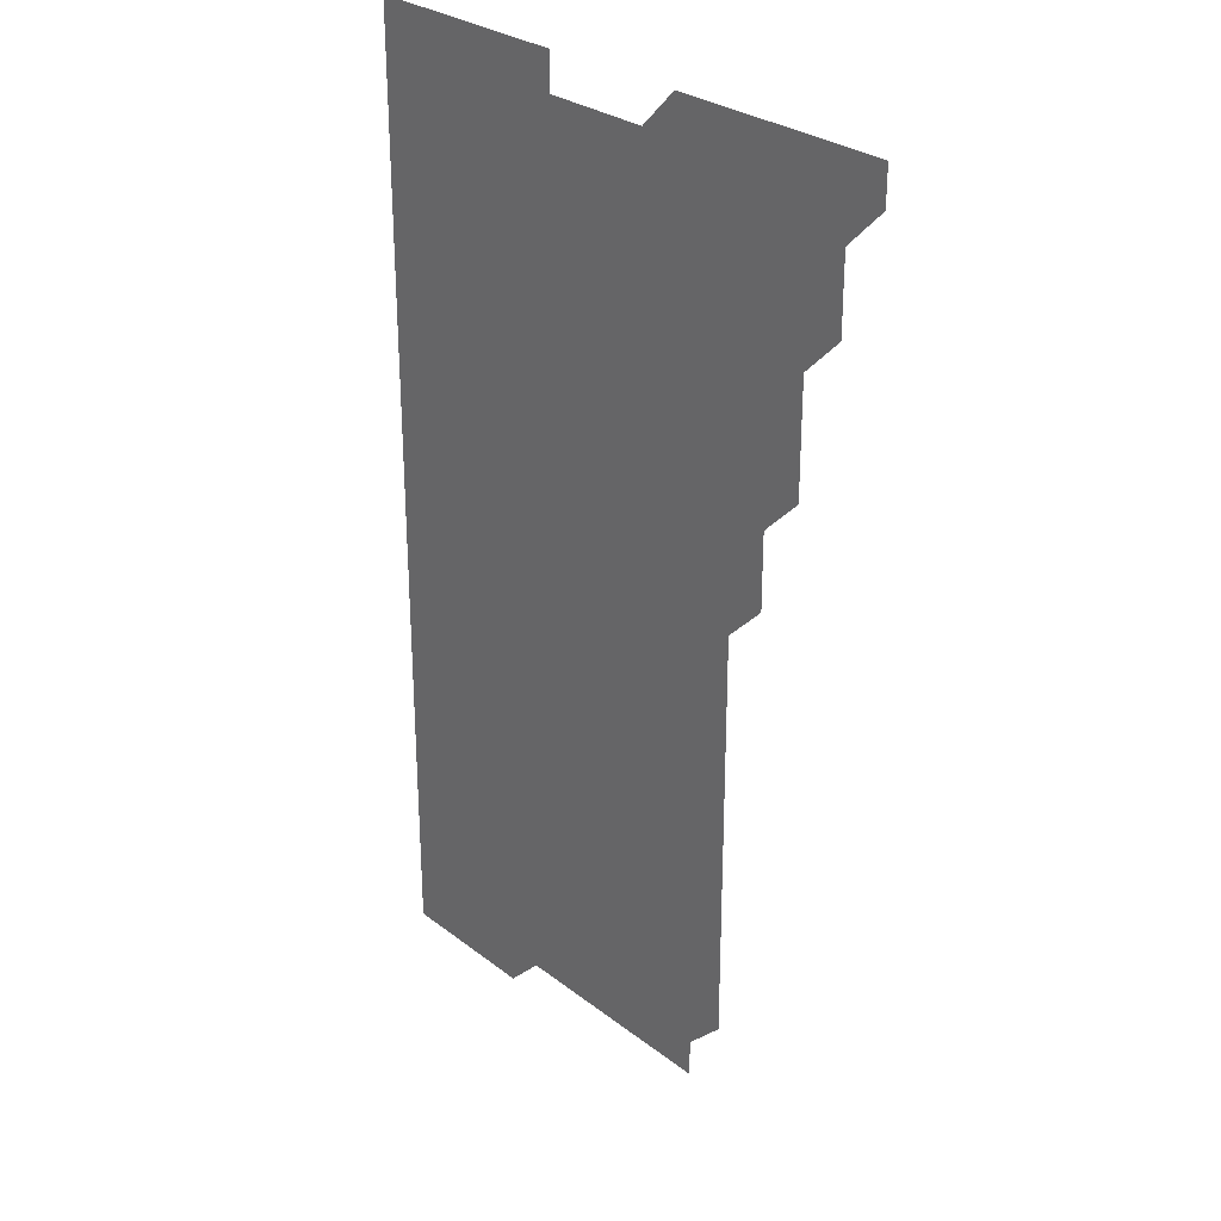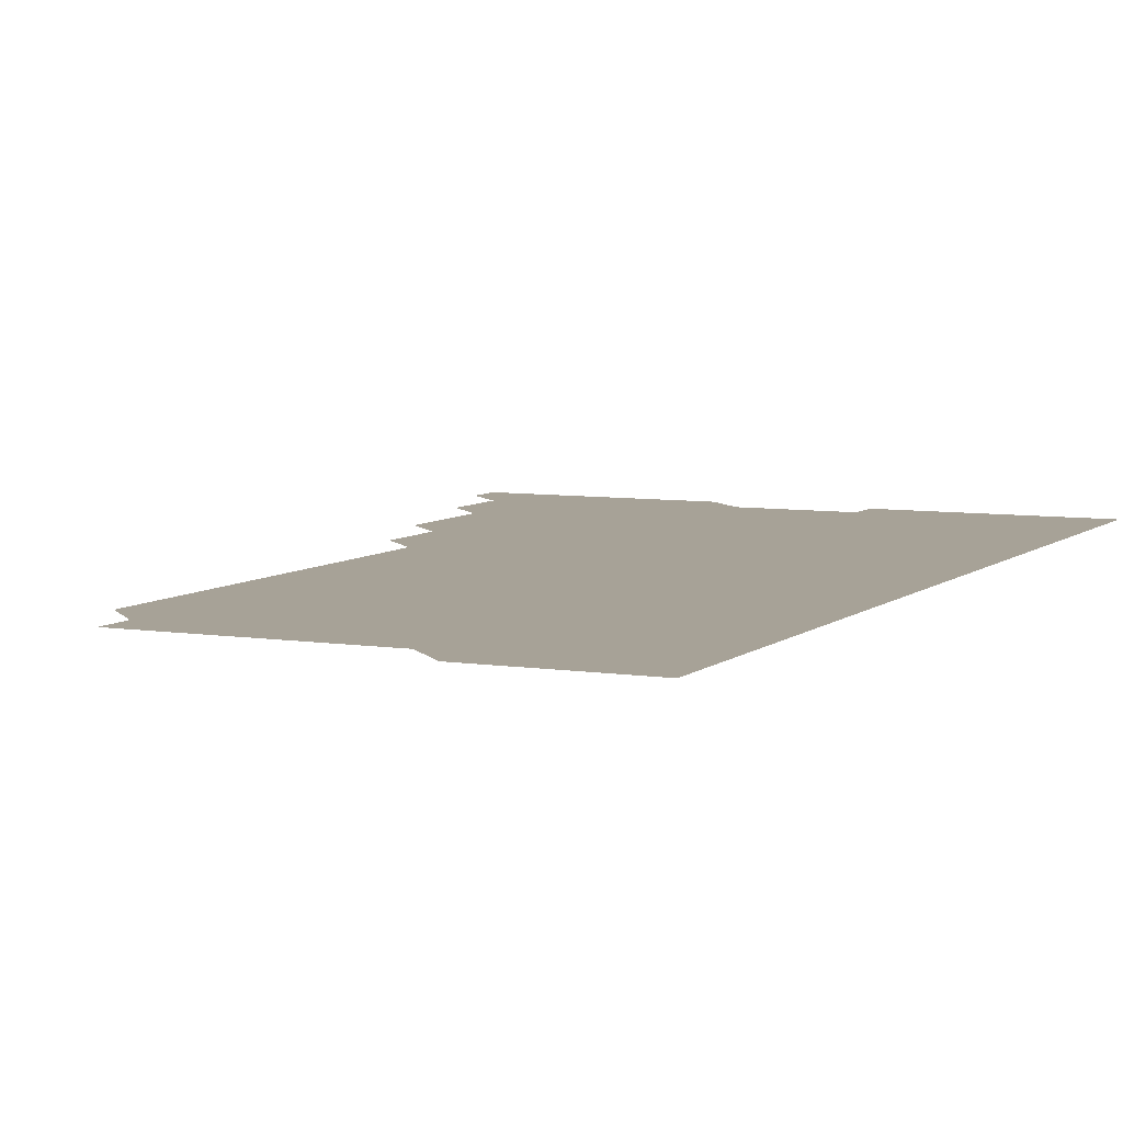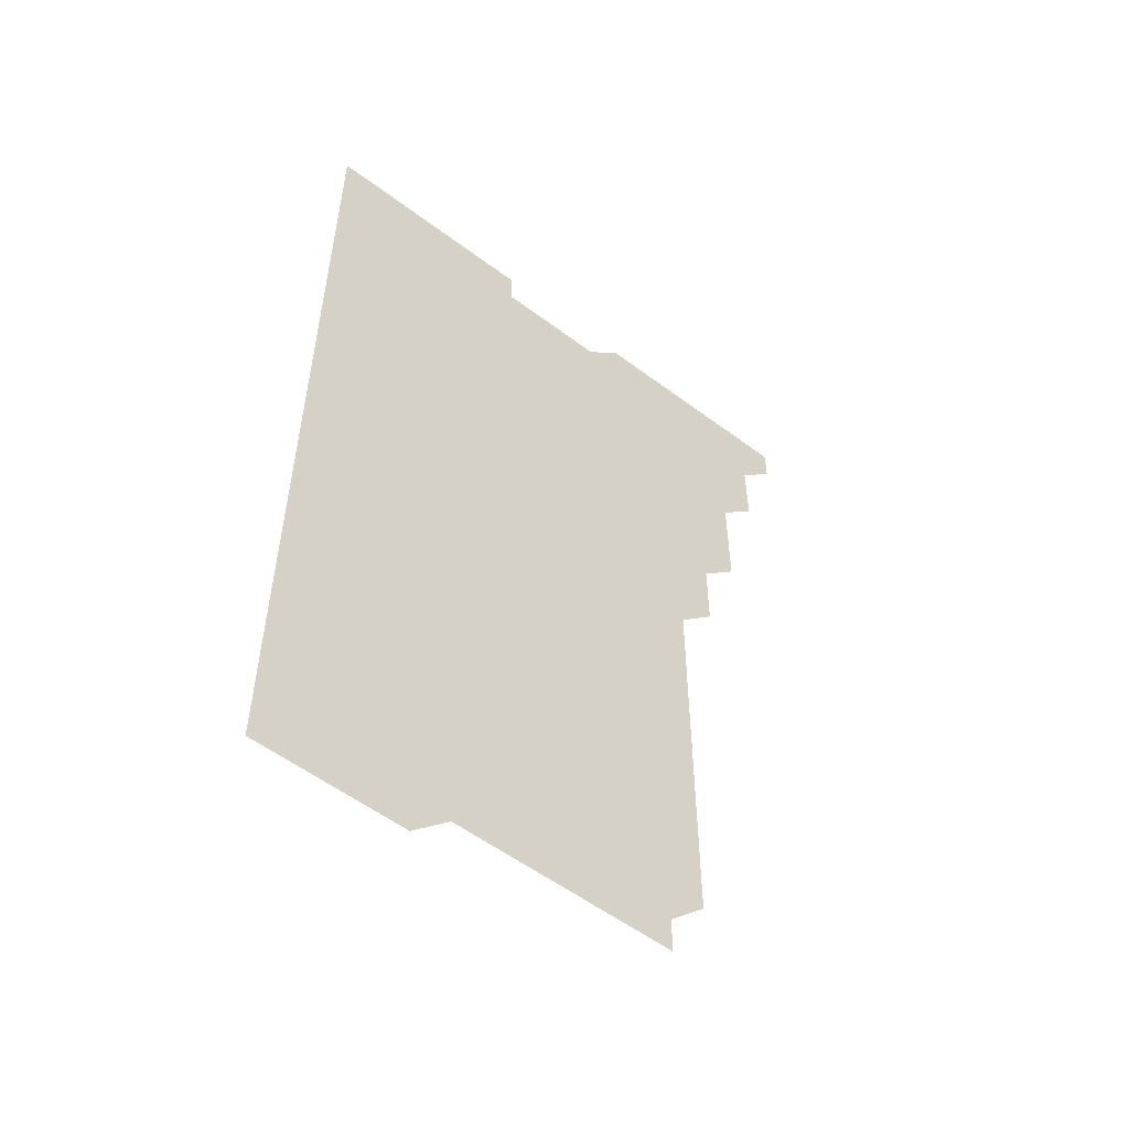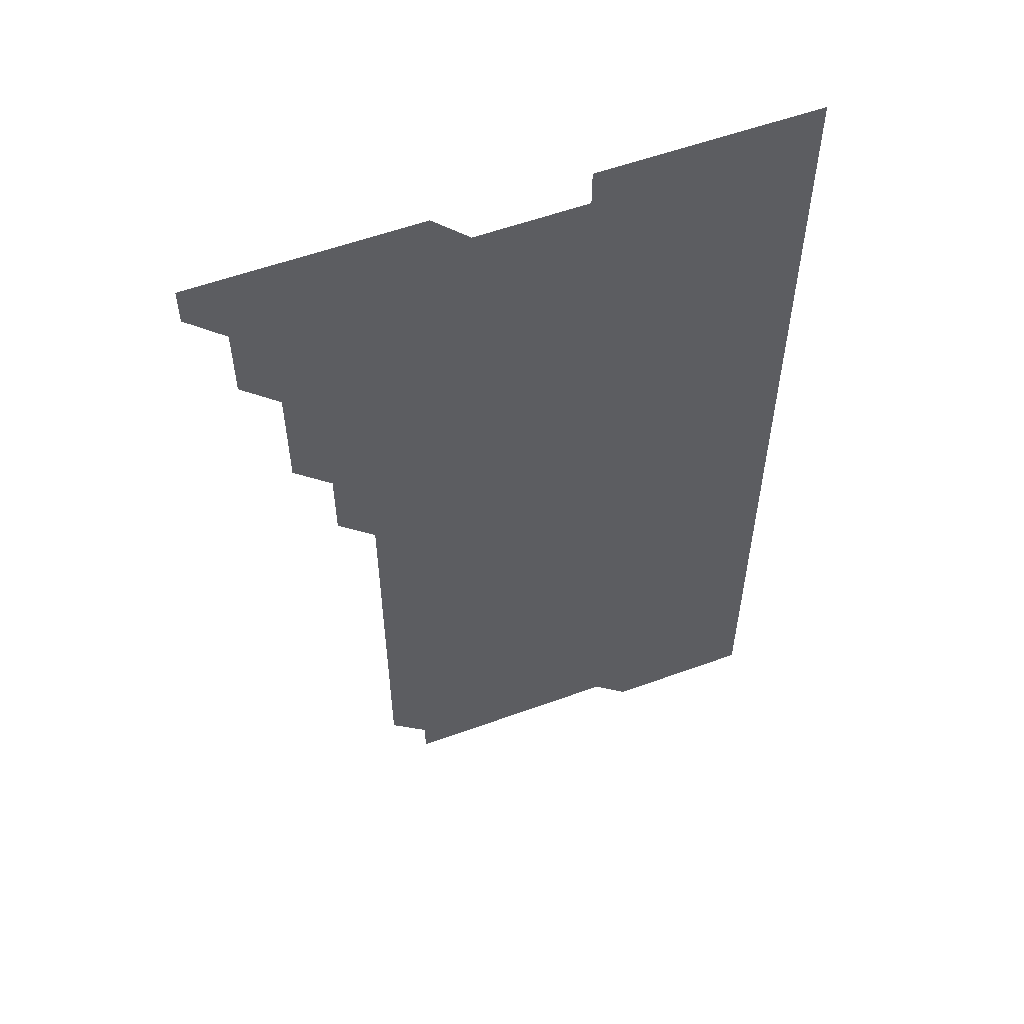
<metadata>
{"format":"obj","ext":"obj","renderer":"f3d","projection":"perspective","resolution":1024,"background":"white","views":[{"elev":28.6,"azim":-131.2,"up":"+Y"},{"elev":6.6,"azim":25.1,"up":"+Z"},{"elev":-55.1,"azim":141.6,"up":"+Y"},{"elev":56.2,"azim":-20.9,"up":"+Y"}]}
</metadata>
<code>
v 466 556 0
v 466 571 0
v 480.9 511 0
v 481 526 0
v 481 541 0
v 481 556 0
v 481 571 0
v 496 451 0
v 496 466 0
v 496 481 0
v 496 496 0
v 496 511 0
v 496 526 0
v 496 541 0
v 496 556 0
v 496 571 0
v 511 406 0
v 511 421 0
v 511 436 0
v 511 451 0
v 511 466 0
v 511 481 0
v 511 496 0
v 511 511 0
v 511 526 0
v 511 541 0
v 511 556 0
v 511 571 0
v 526 226 0
v 526 240.9 0
v 526 255.9 0
v 526 270.9 0
v 526 285.9 0
v 526 301 0
v 526 315.9 0
v 526 330.9 0
v 526 346 0
v 526 361 0
v 526 376 0
v 526 391 0
v 526 406 0
v 526 421 0
v 526 436 0
v 526 451 0
v 526 466 0
v 526 481 0
v 526 496 0
v 526 511 0
v 526 526 0
v 526 541 0
v 526 556 0
v 526 571 0
v 541 196 0
v 541 211 0
v 541 226 0
v 541 241 0
v 541 256 0
v 541 271 0
v 541 286 0
v 541 301 0
v 541 316 0
v 541 331 0
v 541 346 0
v 541 361 0
v 541 376 0
v 541 391 0
v 541 406 0
v 541 421 0
v 541 436 0
v 541 451 0
v 541 466 0
v 541 481 0
v 541 496 0
v 541 511 0
v 541 526 0
v 541 541 0
v 541 556 0
v 541 571 0
v 556 196 0
v 556.1 211 0
v 556 226 0
v 556 241 0
v 556 256 0
v 556 271 0
v 556 286 0
v 556 301 0
v 556 316 0
v 556 331 0
v 556 346 0
v 556 361 0
v 556 376 0
v 556 391 0
v 556 406 0
v 556 421 0
v 556 436 0
v 556 451 0
v 556 466 0
v 556 481 0
v 556 496 0
v 556 511 0
v 556 526 0
v 556 541 0
v 556 556 0
v 556 571 0
v 570.9 196 0
v 571 211.1 0
v 571 226 0
v 571 241 0
v 571 256 0
v 571 271 0
v 571 286 0
v 571 301 0
v 571 316 0
v 571 331 0
v 571 346 0
v 571 361 0
v 571 376 0
v 571 391 0
v 571 406 0
v 571 421 0
v 571 436 0
v 571 451 0
v 571 466 0
v 571 481 0
v 571 496 0
v 571 511 0
v 571 526 0
v 571 541 0
v 571 556 0
v 585.9 196 0
v 586 211 0
v 586 226 0
v 586 241 0
v 586 256 0
v 586 271 0
v 586 286 0
v 586 301 0
v 586 316 0
v 586 331 0
v 586 346 0
v 586 361 0
v 586 376 0
v 586 391 0
v 586 406 0
v 586 421 0
v 586 436 0
v 586 451 0
v 586 466 0
v 586 481 0
v 586 496 0
v 586 511 0
v 586 526 0
v 586 541 0
v 586 556 0
v 601 196 0
v 601 211 0
v 601 226 0
v 601 241 0
v 601 256 0
v 601 271 0
v 601 286 0
v 601 301 0
v 601 316 0
v 601 331 0
v 601 346 0
v 601 361 0
v 601 376 0
v 601 391 0
v 601 406 0
v 601 421 0
v 601 436 0
v 601 451 0
v 601 466 0
v 601 481 0
v 601 496 0
v 601 511 0
v 601 526 0
v 601 541 0
v 601 556 0
v 616 196 0
v 616 211 0
v 616 226 0
v 616 241 0
v 616 256 0
v 616 271 0
v 616 286 0
v 616 301 0
v 616 316 0
v 616 331 0
v 616 346 0
v 616 361 0
v 616 376 0
v 616 391 0
v 616 406 0
v 616 421 0
v 616 436 0
v 616 451 0
v 616 466 0
v 616 481 0
v 616 496 0
v 616 511 0
v 616 526 0
v 616 541 0
v 616 556 0
v 616 571 0
v 631 196 0
v 631 211 0
v 631 226 0
v 631 241 0
v 631 256 0
v 631 271 0
v 631 286 0
v 631 301 0
v 631 316 0
v 631 331 0
v 631 346 0
v 631 361 0
v 631 376 0
v 631 391 0
v 631 406 0
v 631 421 0
v 631 436 0
v 631 451 0
v 631 466 0
v 631 481 0
v 631 496 0
v 631 511 0
v 631 526 0
v 631 541 0
v 631 556 0
v 631 571 0
v 646 181 0
v 646 196 0
v 646 211 0
v 646 226 0
v 646 241 0
v 646 256 0
v 646 271 0
v 646 286 0
v 646 301 0
v 646 316 0
v 646 331 0
v 646 346 0
v 646 361 0
v 646 376 0
v 646 391 0
v 646 406 0
v 646 421 0
v 646 436 0
v 646 451 0
v 646 466 0
v 646 481 0
v 646 496 0
v 646 511 0
v 646 526 0
v 646 541 0
v 646 556 0
v 646 571 0
v 661 181 0
v 661 196 0
v 661 211 0
v 661 226 0
v 661 241 0
v 661 256 0
v 661 271 0
v 661 286 0
v 661 301 0
v 661 316 0
v 661 331 0
v 661 346 0
v 661 361 0
v 661 376 0
v 661 391 0
v 661 406 0
v 661 421 0
v 661 436 0
v 661 451 0
v 661 466 0
v 661 481 0
v 661 496 0
v 661 511 0
v 661 526 0
v 661 541 0
v 661 556 0
v 661 571 0
v 676 181 0
v 676 196 0
v 676 211 0
v 676 226 0
v 676 241 0
v 676 256 0
v 676 271 0
v 676 286 0
v 676 301 0
v 676 316 0
v 676 331 0
v 676 346 0
v 676 361 0
v 676 376 0
v 676 391 0
v 676 406 0
v 676 421 0
v 676 436 0
v 676 451 0
v 676 466 0
v 676 481 0
v 676 496 0
v 676 511 0
v 676 526 0
v 676 541 0
v 676 556 0
v 676 571 0
v 691 181 0
v 691 196 0
v 691 211 0
v 691 226 0
v 691 241 0
v 691 256 0
v 691 271 0
v 691 286 0
v 691 301 0
v 691 316 0
v 691 331 0
v 691 346 0
v 691 361 0
v 691 376 0
v 691 391 0
v 691 406 0
v 691 421 0
v 691 436 0
v 691 451 0
v 691 466 0
v 691 481 0
v 691 496 0
v 691 511 0
v 691 526 0
v 691 541 0
v 691 556 0
v 691 571 0
v 706 181 0
v 706 196 0
v 706 211 0
v 706 226 0
v 706 241 0
v 706 255.9 0
v 706 271 0
v 706 286 0
v 706 301 0
v 706 316 0
v 706 331 0
v 706 346 0
v 706 361 0
v 706 376 0
v 706 391 0
v 706 406 0
v 706 421 0
v 706 436 0
v 706 451 0
v 706 466 0
v 706 481 0
v 706 496 0
v 706 511 0
v 706 526 0
v 706 541 0
v 706 556 0
v 706 571 0
v 706 586 0
f 5 6 1
f 1 6 2
f 6 7 2
f 11 12 3
f 3 12 4
f 12 13 4
f 4 13 5
f 13 14 5
f 5 14 6
f 14 15 6
f 6 15 7
f 15 16 7
f 19 20 8
f 8 20 9
f 20 21 9
f 9 21 10
f 21 22 10
f 10 22 11
f 22 23 11
f 11 23 12
f 23 24 12
f 12 24 13
f 24 25 13
f 13 25 14
f 25 26 14
f 14 26 15
f 26 27 15
f 15 27 16
f 27 28 16
f 40 41 17
f 17 41 18
f 41 42 18
f 18 42 19
f 42 43 19
f 19 43 20
f 43 44 20
f 20 44 21
f 44 45 21
f 21 45 22
f 45 46 22
f 22 46 23
f 46 47 23
f 23 47 24
f 47 48 24
f 24 48 25
f 48 49 25
f 25 49 26
f 49 50 26
f 26 50 27
f 50 51 27
f 27 51 28
f 51 52 28
f 54 55 29
f 29 55 30
f 55 56 30
f 30 56 31
f 56 57 31
f 31 57 32
f 57 58 32
f 32 58 33
f 58 59 33
f 33 59 34
f 59 60 34
f 34 60 35
f 60 61 35
f 35 61 36
f 61 62 36
f 36 62 37
f 62 63 37
f 37 63 38
f 63 64 38
f 38 64 39
f 64 65 39
f 39 65 40
f 65 66 40
f 40 66 41
f 66 67 41
f 41 67 42
f 67 68 42
f 42 68 43
f 68 69 43
f 43 69 44
f 69 70 44
f 44 70 45
f 70 71 45
f 45 71 46
f 71 72 46
f 46 72 47
f 72 73 47
f 47 73 48
f 73 74 48
f 48 74 49
f 74 75 49
f 49 75 50
f 75 76 50
f 50 76 51
f 76 77 51
f 51 77 52
f 77 78 52
f 53 79 54
f 79 80 54
f 54 80 55
f 80 81 55
f 55 81 56
f 81 82 56
f 56 82 57
f 82 83 57
f 57 83 58
f 83 84 58
f 58 84 59
f 84 85 59
f 59 85 60
f 85 86 60
f 60 86 61
f 86 87 61
f 61 87 62
f 87 88 62
f 62 88 63
f 88 89 63
f 63 89 64
f 89 90 64
f 64 90 65
f 90 91 65
f 65 91 66
f 91 92 66
f 66 92 67
f 92 93 67
f 67 93 68
f 93 94 68
f 68 94 69
f 94 95 69
f 69 95 70
f 95 96 70
f 70 96 71
f 96 97 71
f 71 97 72
f 97 98 72
f 72 98 73
f 98 99 73
f 73 99 74
f 99 100 74
f 74 100 75
f 100 101 75
f 75 101 76
f 101 102 76
f 76 102 77
f 102 103 77
f 77 103 78
f 103 104 78
f 79 105 80
f 105 106 80
f 80 106 81
f 106 107 81
f 81 107 82
f 107 108 82
f 82 108 83
f 108 109 83
f 83 109 84
f 109 110 84
f 84 110 85
f 110 111 85
f 85 111 86
f 111 112 86
f 86 112 87
f 112 113 87
f 87 113 88
f 113 114 88
f 88 114 89
f 114 115 89
f 89 115 90
f 115 116 90
f 90 116 91
f 116 117 91
f 91 117 92
f 117 118 92
f 92 118 93
f 118 119 93
f 93 119 94
f 119 120 94
f 94 120 95
f 120 121 95
f 95 121 96
f 121 122 96
f 96 122 97
f 122 123 97
f 97 123 98
f 123 124 98
f 98 124 99
f 124 125 99
f 99 125 100
f 125 126 100
f 100 126 101
f 126 127 101
f 101 127 102
f 127 128 102
f 102 128 103
f 128 129 103
f 103 129 104
f 105 130 106
f 130 131 106
f 106 131 107
f 131 132 107
f 107 132 108
f 132 133 108
f 108 133 109
f 133 134 109
f 109 134 110
f 134 135 110
f 110 135 111
f 135 136 111
f 111 136 112
f 136 137 112
f 112 137 113
f 137 138 113
f 113 138 114
f 138 139 114
f 114 139 115
f 139 140 115
f 115 140 116
f 140 141 116
f 116 141 117
f 141 142 117
f 117 142 118
f 142 143 118
f 118 143 119
f 143 144 119
f 119 144 120
f 144 145 120
f 120 145 121
f 145 146 121
f 121 146 122
f 146 147 122
f 122 147 123
f 147 148 123
f 123 148 124
f 148 149 124
f 124 149 125
f 149 150 125
f 125 150 126
f 150 151 126
f 126 151 127
f 151 152 127
f 127 152 128
f 152 153 128
f 128 153 129
f 153 154 129
f 130 155 131
f 155 156 131
f 131 156 132
f 156 157 132
f 132 157 133
f 157 158 133
f 133 158 134
f 158 159 134
f 134 159 135
f 159 160 135
f 135 160 136
f 160 161 136
f 136 161 137
f 161 162 137
f 137 162 138
f 162 163 138
f 138 163 139
f 163 164 139
f 139 164 140
f 164 165 140
f 140 165 141
f 165 166 141
f 141 166 142
f 166 167 142
f 142 167 143
f 167 168 143
f 143 168 144
f 168 169 144
f 144 169 145
f 169 170 145
f 145 170 146
f 170 171 146
f 146 171 147
f 171 172 147
f 147 172 148
f 172 173 148
f 148 173 149
f 173 174 149
f 149 174 150
f 174 175 150
f 150 175 151
f 175 176 151
f 151 176 152
f 176 177 152
f 152 177 153
f 177 178 153
f 153 178 154
f 178 179 154
f 155 180 156
f 180 181 156
f 156 181 157
f 181 182 157
f 157 182 158
f 182 183 158
f 158 183 159
f 183 184 159
f 159 184 160
f 184 185 160
f 160 185 161
f 185 186 161
f 161 186 162
f 186 187 162
f 162 187 163
f 187 188 163
f 163 188 164
f 188 189 164
f 164 189 165
f 189 190 165
f 165 190 166
f 190 191 166
f 166 191 167
f 191 192 167
f 167 192 168
f 192 193 168
f 168 193 169
f 193 194 169
f 169 194 170
f 194 195 170
f 170 195 171
f 195 196 171
f 171 196 172
f 196 197 172
f 172 197 173
f 197 198 173
f 173 198 174
f 198 199 174
f 174 199 175
f 199 200 175
f 175 200 176
f 200 201 176
f 176 201 177
f 201 202 177
f 177 202 178
f 202 203 178
f 178 203 179
f 203 204 179
f 180 206 181
f 206 207 181
f 181 207 182
f 207 208 182
f 182 208 183
f 208 209 183
f 183 209 184
f 209 210 184
f 184 210 185
f 210 211 185
f 185 211 186
f 211 212 186
f 186 212 187
f 212 213 187
f 187 213 188
f 213 214 188
f 188 214 189
f 214 215 189
f 189 215 190
f 215 216 190
f 190 216 191
f 216 217 191
f 191 217 192
f 217 218 192
f 192 218 193
f 218 219 193
f 193 219 194
f 219 220 194
f 194 220 195
f 220 221 195
f 195 221 196
f 221 222 196
f 196 222 197
f 222 223 197
f 197 223 198
f 223 224 198
f 198 224 199
f 224 225 199
f 199 225 200
f 225 226 200
f 200 226 201
f 226 227 201
f 201 227 202
f 227 228 202
f 202 228 203
f 228 229 203
f 203 229 204
f 229 230 204
f 204 230 205
f 230 231 205
f 232 233 206
f 206 233 207
f 233 234 207
f 207 234 208
f 234 235 208
f 208 235 209
f 235 236 209
f 209 236 210
f 236 237 210
f 210 237 211
f 237 238 211
f 211 238 212
f 238 239 212
f 212 239 213
f 239 240 213
f 213 240 214
f 240 241 214
f 214 241 215
f 241 242 215
f 215 242 216
f 242 243 216
f 216 243 217
f 243 244 217
f 217 244 218
f 244 245 218
f 218 245 219
f 245 246 219
f 219 246 220
f 246 247 220
f 220 247 221
f 247 248 221
f 221 248 222
f 248 249 222
f 222 249 223
f 249 250 223
f 223 250 224
f 250 251 224
f 224 251 225
f 251 252 225
f 225 252 226
f 252 253 226
f 226 253 227
f 253 254 227
f 227 254 228
f 254 255 228
f 228 255 229
f 255 256 229
f 229 256 230
f 256 257 230
f 230 257 231
f 257 258 231
f 232 259 233
f 259 260 233
f 233 260 234
f 260 261 234
f 234 261 235
f 261 262 235
f 235 262 236
f 262 263 236
f 236 263 237
f 263 264 237
f 237 264 238
f 264 265 238
f 238 265 239
f 265 266 239
f 239 266 240
f 266 267 240
f 240 267 241
f 267 268 241
f 241 268 242
f 268 269 242
f 242 269 243
f 269 270 243
f 243 270 244
f 270 271 244
f 244 271 245
f 271 272 245
f 245 272 246
f 272 273 246
f 246 273 247
f 273 274 247
f 247 274 248
f 274 275 248
f 248 275 249
f 275 276 249
f 249 276 250
f 276 277 250
f 250 277 251
f 277 278 251
f 251 278 252
f 278 279 252
f 252 279 253
f 279 280 253
f 253 280 254
f 280 281 254
f 254 281 255
f 281 282 255
f 255 282 256
f 282 283 256
f 256 283 257
f 283 284 257
f 257 284 258
f 284 285 258
f 259 286 260
f 286 287 260
f 260 287 261
f 287 288 261
f 261 288 262
f 288 289 262
f 262 289 263
f 289 290 263
f 263 290 264
f 290 291 264
f 264 291 265
f 291 292 265
f 265 292 266
f 292 293 266
f 266 293 267
f 293 294 267
f 267 294 268
f 294 295 268
f 268 295 269
f 295 296 269
f 269 296 270
f 296 297 270
f 270 297 271
f 297 298 271
f 271 298 272
f 298 299 272
f 272 299 273
f 299 300 273
f 273 300 274
f 300 301 274
f 274 301 275
f 301 302 275
f 275 302 276
f 302 303 276
f 276 303 277
f 303 304 277
f 277 304 278
f 304 305 278
f 278 305 279
f 305 306 279
f 279 306 280
f 306 307 280
f 280 307 281
f 307 308 281
f 281 308 282
f 308 309 282
f 282 309 283
f 309 310 283
f 283 310 284
f 310 311 284
f 284 311 285
f 311 312 285
f 286 313 287
f 313 314 287
f 287 314 288
f 314 315 288
f 288 315 289
f 315 316 289
f 289 316 290
f 316 317 290
f 290 317 291
f 317 318 291
f 291 318 292
f 318 319 292
f 292 319 293
f 319 320 293
f 293 320 294
f 320 321 294
f 294 321 295
f 321 322 295
f 295 322 296
f 322 323 296
f 296 323 297
f 323 324 297
f 297 324 298
f 324 325 298
f 298 325 299
f 325 326 299
f 299 326 300
f 326 327 300
f 300 327 301
f 327 328 301
f 301 328 302
f 328 329 302
f 302 329 303
f 329 330 303
f 303 330 304
f 330 331 304
f 304 331 305
f 331 332 305
f 305 332 306
f 332 333 306
f 306 333 307
f 333 334 307
f 307 334 308
f 334 335 308
f 308 335 309
f 335 336 309
f 309 336 310
f 336 337 310
f 310 337 311
f 337 338 311
f 311 338 312
f 338 339 312
f 313 340 314
f 340 341 314
f 314 341 315
f 341 342 315
f 315 342 316
f 342 343 316
f 316 343 317
f 343 344 317
f 317 344 318
f 344 345 318
f 318 345 319
f 345 346 319
f 319 346 320
f 346 347 320
f 320 347 321
f 347 348 321
f 321 348 322
f 348 349 322
f 322 349 323
f 349 350 323
f 323 350 324
f 350 351 324
f 324 351 325
f 351 352 325
f 325 352 326
f 352 353 326
f 326 353 327
f 353 354 327
f 327 354 328
f 354 355 328
f 328 355 329
f 355 356 329
f 329 356 330
f 356 357 330
f 330 357 331
f 357 358 331
f 331 358 332
f 358 359 332
f 332 359 333
f 359 360 333
f 333 360 334
f 360 361 334
f 334 361 335
f 361 362 335
f 335 362 336
f 362 363 336
f 336 363 337
f 363 364 337
f 337 364 338
f 364 365 338
f 338 365 339
f 365 366 339

</code>
